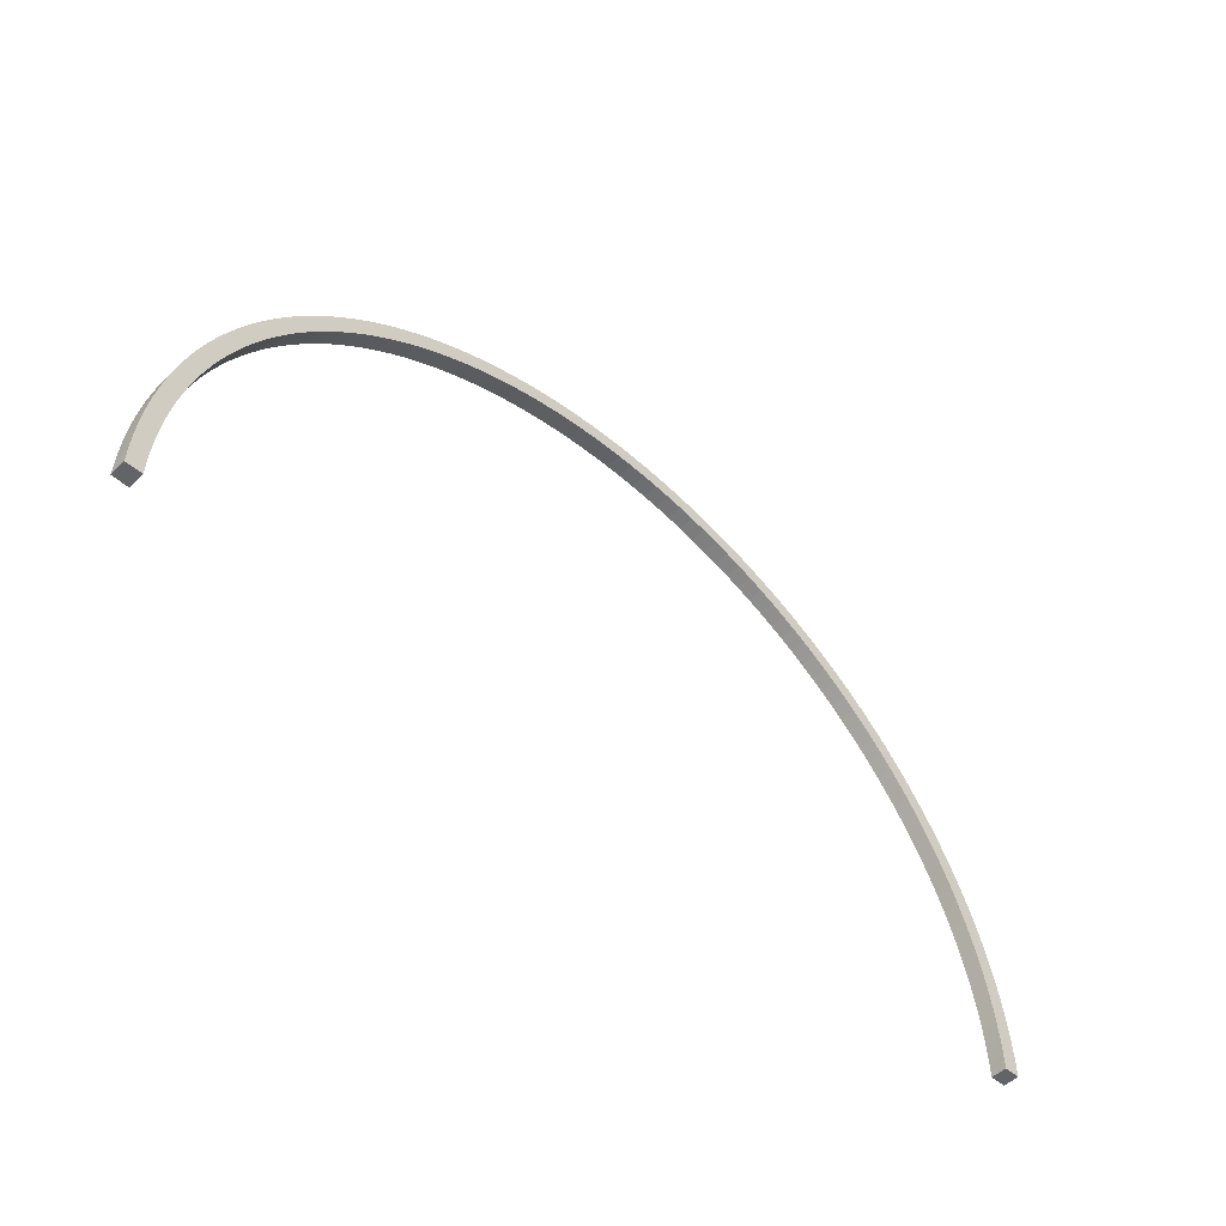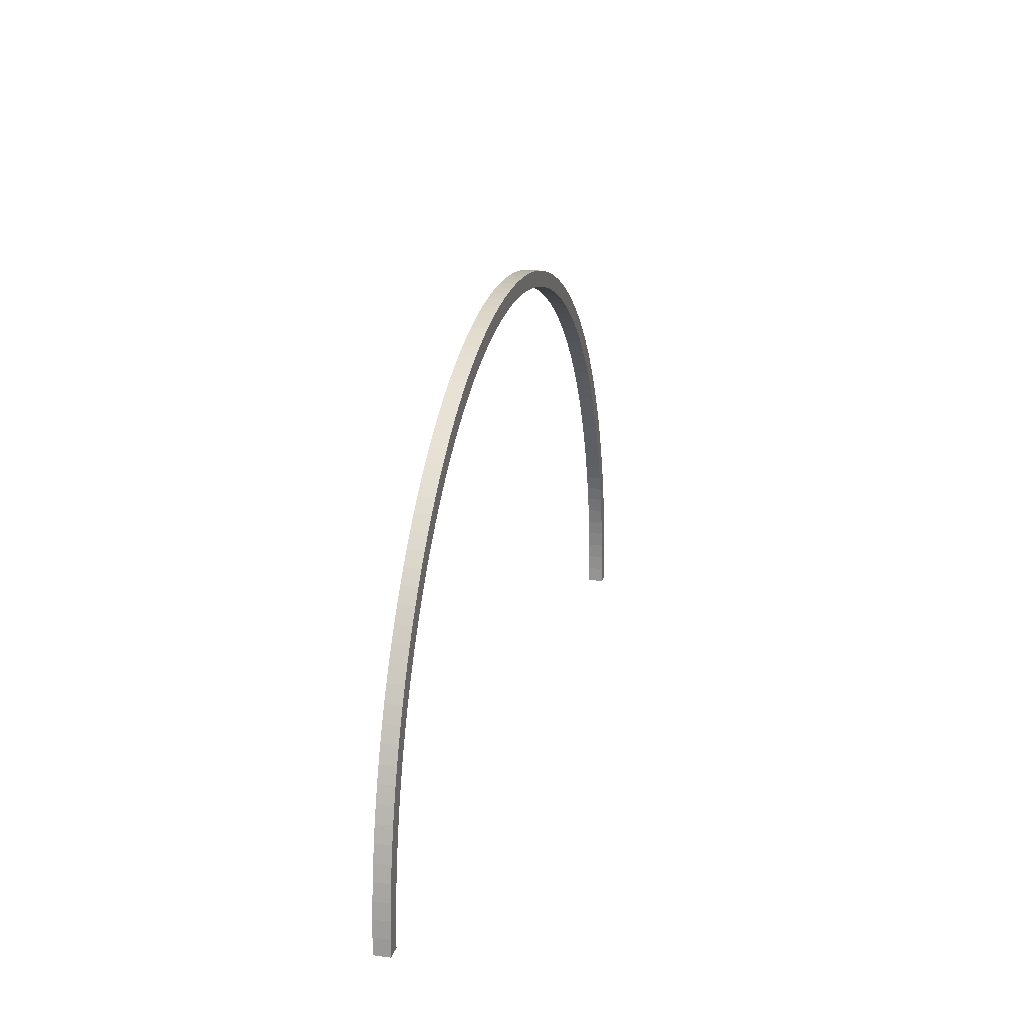
<metadata>
{"format":"obj","ext":"obj","renderer":"f3d","projection":"perspective","resolution":1024,"background":"white","views":[{"elev":-51.2,"azim":136.7,"up":"+Y"},{"elev":18.7,"azim":103.5,"up":"+Y"}]}
</metadata>
<code>
o Cube.3528_0011
v 0.4305 0.315 -2.68
v -0.4335 0.315 -2.68
v -0.4335 0.315 -2.696
v -0.4185 0.315 -2.696
v 0.4302 0.3302 -2.68
v 0.4302 0.3302 -2.696
v 0.4452 0.3307 -2.696
v 0.4452 0.3307 -2.68
v 0.4295 0.3454 -2.68
v 0.4295 0.3454 -2.696
v 0.4444 0.3465 -2.696
v 0.4444 0.3465 -2.68
v 0.4282 0.3605 -2.68
v 0.4282 0.3605 -2.696
v 0.4431 0.3621 -2.696
v 0.4431 0.3621 -2.68
v 0.4264 0.3756 -2.68
v 0.4264 0.3756 -2.696
v 0.4412 0.3778 -2.696
v 0.4412 0.3778 -2.68
v 0.4241 0.3906 -2.68
v 0.4241 0.3906 -2.696
v 0.4388 0.3933 -2.696
v 0.4388 0.3933 -2.68
v 0.4212 0.4056 -2.68
v 0.4212 0.4056 -2.696
v 0.4359 0.4088 -2.68
v 0.4359 0.4088 -2.696
v 0.4179 0.4204 -2.68
v 0.4179 0.4204 -2.696
v 0.4324 0.4241 -2.696
v 0.4324 0.4241 -2.68
v 0.4141 0.4351 -2.68
v 0.4141 0.4351 -2.696
v 0.4285 0.4393 -2.696
v 0.4285 0.4393 -2.68
v 0.4097 0.4496 -2.68
v 0.4097 0.4496 -2.696
v 0.424 0.4544 -2.696
v 0.424 0.4544 -2.68
v 0.4049 0.464 -2.68
v 0.4049 0.464 -2.696
v 0.419 0.4692 -2.696
v 0.419 0.4692 -2.68
v 0.3996 0.4782 -2.68
v 0.3996 0.4782 -2.696
v 0.4135 0.4839 -2.696
v 0.4135 0.4839 -2.68
v 0.3938 0.4922 -2.68
v 0.3938 0.4922 -2.696
v 0.4075 0.4984 -2.68
v 0.4075 0.4984 -2.696
v 0.3875 0.5059 -2.68
v 0.3875 0.5059 -2.696
v 0.401 0.5127 -2.696
v 0.401 0.5127 -2.68
v 0.3808 0.5195 -2.68
v 0.3808 0.5195 -2.696
v 0.3941 0.5267 -2.696
v 0.3941 0.5267 -2.68
v 0.3736 0.5328 -2.68
v 0.3736 0.5328 -2.696
v 0.3866 0.5405 -2.696
v 0.3866 0.5405 -2.68
v 0.366 0.5458 -2.68
v 0.366 0.5458 -2.696
v 0.3787 0.554 -2.696
v 0.3787 0.554 -2.68
v 0.3579 0.5586 -2.68
v 0.3579 0.5586 -2.696
v 0.3704 0.5672 -2.696
v 0.3704 0.5672 -2.68
v 0.3494 0.571 -2.68
v 0.3616 0.5801 -2.696
v 0.3494 0.571 -2.696
v 0.3616 0.5801 -2.68
v 0.3405 0.5832 -2.68
v 0.3405 0.5832 -2.696
v 0.3523 0.5926 -2.696
v 0.3523 0.5926 -2.68
v 0.3312 0.595 -2.68
v 0.3312 0.595 -2.696
v 0.3427 0.6049 -2.696
v 0.3427 0.6049 -2.68
v 0.3215 0.6065 -2.68
v 0.3215 0.6065 -2.696
v 0.3326 0.6168 -2.696
v 0.3326 0.6168 -2.68
v 0.3114 0.6176 -2.68
v 0.3114 0.6176 -2.696
v 0.3221 0.6283 -2.696
v 0.3221 0.6283 -2.68
v 0.3009 0.6283 -2.68
v 0.3009 0.6283 -2.696
v 0.3113 0.6394 -2.696
v 0.3113 0.6394 -2.68
v 0.29 0.6387 -2.68
v 0.29 0.6387 -2.696
v 0.3001 0.6501 -2.68
v 0.3001 0.6501 -2.696
v 0.2789 0.6487 -2.68
v 0.2789 0.6487 -2.696
v 0.2885 0.6605 -2.696
v 0.2885 0.6605 -2.68
v 0.2673 0.6582 -2.68
v 0.2673 0.6582 -2.696
v 0.2766 0.6704 -2.696
v 0.2766 0.6704 -2.68
v 0.2555 0.6674 -2.68
v 0.2555 0.6674 -2.696
v 0.2643 0.6798 -2.696
v 0.2643 0.6798 -2.68
v 0.2434 0.6761 -2.68
v 0.2434 0.6761 -2.696
v 0.2518 0.6889 -2.696
v 0.2518 0.6889 -2.68
v 0.231 0.6844 -2.68
v 0.231 0.6844 -2.696
v 0.2389 0.6974 -2.696
v 0.2389 0.6974 -2.68
v 0.2258 0.7056 -2.696
v 0.2258 0.7056 -2.68
v 0.2182 0.6922 -2.68
v 0.2182 0.6922 -2.696
v 0.2053 0.6996 -2.68
v 0.2053 0.6996 -2.696
v 0.2123 0.7132 -2.696
v 0.2123 0.7132 -2.68
v 0.1921 0.7065 -2.68
v 0.1921 0.7065 -2.696
v 0.1987 0.7203 -2.696
v 0.1987 0.7203 -2.68
v 0.1787 0.7129 -2.68
v 0.1787 0.7129 -2.696
v 0.1848 0.727 -2.696
v 0.1848 0.727 -2.68
v 0.165 0.7189 -2.68
v 0.165 0.7189 -2.696
v 0.1706 0.7331 -2.696
v 0.1706 0.7331 -2.68
v 0.1512 0.7243 -2.68
v 0.1512 0.7243 -2.696
v 0.1563 0.7388 -2.696
v 0.1563 0.7388 -2.68
v 0.1418 0.7439 -2.696
v 0.1372 0.7293 -2.68
v 0.1372 0.7293 -2.696
v 0.1418 0.7439 -2.68
v 0.123 0.7337 -2.68
v 0.123 0.7337 -2.696
v 0.1271 0.7485 -2.696
v 0.1271 0.7485 -2.68
v 0.1087 0.7376 -2.68
v 0.1087 0.7376 -2.696
v 0.1123 0.7526 -2.696
v 0.1123 0.7526 -2.68
v 0.09426 0.7411 -2.68
v 0.09426 0.7411 -2.696
v 0.09738 0.7561 -2.696
v 0.09738 0.7561 -2.68
v 0.07971 0.744 -2.68
v 0.07971 0.744 -2.696
v 0.08232 0.7591 -2.696
v 0.08232 0.7591 -2.68
v 0.06508 0.7463 -2.68
v 0.06508 0.7463 -2.696
v 0.06717 0.7616 -2.696
v 0.06717 0.7616 -2.68
v 0.05037 0.7482 -2.68
v 0.05037 0.7482 -2.696
v 0.05194 0.7635 -2.696
v 0.05194 0.7635 -2.68
v 0.03561 0.7495 -2.68
v 0.03561 0.7495 -2.696
v 0.03666 0.7649 -2.696
v 0.03666 0.7649 -2.68
v 0.02082 0.7503 -2.68
v 0.02082 0.7503 -2.696
v 0.02134 0.7657 -2.696
v 0.02134 0.7657 -2.68
v 0.006 0.7506 -2.68
v 0.006 0.7506 -2.696
v 0.006 0.766 -2.696
v 0.006 0.766 -2.68
v -0.008815 0.7503 -2.68
v -0.008815 0.7503 -2.696
v -0.009338 0.7657 -2.696
v -0.009338 0.7657 -2.68
v -0.02361 0.7495 -2.68
v -0.02361 0.7495 -2.696
v -0.02466 0.7649 -2.696
v -0.02466 0.7649 -2.68
v -0.03837 0.7482 -2.68
v -0.03837 0.7482 -2.696
v -0.03994 0.7635 -2.68
v -0.03994 0.7635 -2.696
v -0.05308 0.7463 -2.68
v -0.05308 0.7463 -2.696
v -0.05517 0.7616 -2.696
v -0.05517 0.7616 -2.68
v -0.06771 0.744 -2.68
v -0.06771 0.744 -2.696
v -0.07032 0.7591 -2.696
v -0.07032 0.7591 -2.68
v -0.08226 0.7411 -2.68
v -0.08226 0.7411 -2.696
v -0.08538 0.7561 -2.696
v -0.08538 0.7561 -2.68
v -0.0967 0.7376 -2.68
v -0.0967 0.7376 -2.696
v -0.1003 0.7526 -2.696
v -0.1003 0.7526 -2.68
v -0.111 0.7337 -2.68
v -0.111 0.7337 -2.696
v -0.1151 0.7485 -2.696
v -0.1151 0.7485 -2.68
v -0.1252 0.7293 -2.68
v -0.1252 0.7293 -2.696
v -0.1298 0.7439 -2.68
v -0.1298 0.7439 -2.696
v -0.1392 0.7243 -2.68
v -0.1392 0.7243 -2.696
v -0.1443 0.7388 -2.696
v -0.1443 0.7388 -2.68
v -0.153 0.7189 -2.68
v -0.153 0.7189 -2.696
v -0.1586 0.7331 -2.696
v -0.1586 0.7331 -2.68
v -0.1667 0.7129 -2.68
v -0.1667 0.7129 -2.696
v -0.1728 0.727 -2.696
v -0.1728 0.727 -2.68
v -0.1801 0.7065 -2.68
v -0.1801 0.7065 -2.696
v -0.1867 0.7203 -2.696
v -0.1867 0.7203 -2.68
v -0.1933 0.6996 -2.68
v -0.1933 0.6996 -2.696
v -0.2003 0.7132 -2.696
v -0.2003 0.7132 -2.68
v -0.2062 0.6922 -2.696
v -0.2137 0.7056 -2.696
v -0.2062 0.6922 -2.68
v -0.2137 0.7056 -2.68
v -0.219 0.6844 -2.68
v -0.219 0.6844 -2.696
v -0.2269 0.6974 -2.696
v -0.2269 0.6974 -2.68
v -0.2314 0.6761 -2.68
v -0.2314 0.6761 -2.696
v -0.2398 0.6889 -2.696
v -0.2398 0.6889 -2.68
v -0.2435 0.6674 -2.68
v -0.2435 0.6674 -2.696
v -0.2523 0.6798 -2.696
v -0.2523 0.6798 -2.68
v -0.2553 0.6582 -2.68
v -0.2553 0.6582 -2.696
v -0.2646 0.6704 -2.696
v -0.2646 0.6704 -2.68
v -0.2669 0.6487 -2.68
v -0.2669 0.6487 -2.696
v -0.2765 0.6605 -2.696
v -0.2765 0.6605 -2.68
v -0.278 0.6387 -2.68
v -0.278 0.6387 -2.696
v -0.2881 0.6501 -2.68
v -0.2881 0.6501 -2.696
v -0.2889 0.6283 -2.68
v -0.2889 0.6283 -2.696
v -0.2993 0.6394 -2.696
v -0.2993 0.6394 -2.68
v -0.2994 0.6176 -2.68
v -0.2994 0.6176 -2.696
v -0.3101 0.6283 -2.696
v -0.3101 0.6283 -2.68
v -0.3095 0.6065 -2.68
v -0.3095 0.6065 -2.696
v -0.3206 0.6168 -2.696
v -0.3206 0.6168 -2.68
v -0.3192 0.595 -2.68
v -0.3192 0.595 -2.696
v -0.3307 0.6049 -2.696
v -0.3307 0.6049 -2.68
v -0.3285 0.5832 -2.68
v -0.3285 0.5832 -2.696
v -0.3403 0.5926 -2.696
v -0.3403 0.5926 -2.68
v -0.3374 0.571 -2.696
v -0.3496 0.5801 -2.696
v -0.3374 0.571 -2.68
v -0.3496 0.5801 -2.68
v -0.3459 0.5586 -2.68
v -0.3459 0.5586 -2.696
v -0.3584 0.5672 -2.696
v -0.3584 0.5672 -2.68
v -0.354 0.5458 -2.68
v -0.354 0.5458 -2.696
v -0.3667 0.554 -2.696
v -0.3667 0.554 -2.68
v -0.3616 0.5328 -2.68
v -0.3616 0.5328 -2.696
v -0.3746 0.5405 -2.696
v -0.3746 0.5405 -2.68
v -0.3688 0.5195 -2.68
v -0.3688 0.5195 -2.696
v -0.3821 0.5267 -2.696
v -0.3821 0.5267 -2.68
v -0.3755 0.5059 -2.68
v -0.3755 0.5059 -2.696
v -0.389 0.5127 -2.696
v -0.389 0.5127 -2.68
v -0.3818 0.4922 -2.68
v -0.3818 0.4922 -2.696
v -0.3955 0.4984 -2.696
v -0.3955 0.4984 -2.68
v -0.3876 0.4782 -2.68
v -0.3876 0.4782 -2.696
v -0.4015 0.4839 -2.696
v -0.4015 0.4839 -2.68
v -0.3929 0.464 -2.68
v -0.3929 0.464 -2.696
v -0.407 0.4692 -2.696
v -0.407 0.4692 -2.68
v -0.3977 0.4496 -2.68
v -0.3977 0.4496 -2.696
v -0.412 0.4544 -2.696
v -0.412 0.4544 -2.68
v -0.4021 0.4351 -2.68
v -0.4021 0.4351 -2.696
v -0.4165 0.4393 -2.696
v -0.4165 0.4393 -2.68
v -0.4059 0.4204 -2.68
v -0.4059 0.4204 -2.696
v -0.4204 0.4241 -2.696
v -0.4204 0.4241 -2.68
v -0.4239 0.4088 -2.696
v -0.4239 0.4088 -2.68
v -0.4092 0.4056 -2.68
v -0.4092 0.4056 -2.696
v -0.4121 0.3906 -2.68
v -0.4121 0.3906 -2.696
v -0.4268 0.3933 -2.696
v -0.4268 0.3933 -2.68
v -0.4144 0.3756 -2.68
v -0.4144 0.3756 -2.696
v -0.4292 0.3778 -2.696
v -0.4292 0.3778 -2.68
v -0.4162 0.3605 -2.68
v -0.4162 0.3605 -2.696
v -0.4311 0.3621 -2.696
v -0.4311 0.3621 -2.68
v -0.4175 0.3454 -2.68
v -0.4175 0.3454 -2.696
v -0.4324 0.3465 -2.696
v -0.4324 0.3465 -2.68
v -0.4182 0.3302 -2.68
v -0.4182 0.3302 -2.696
v -0.4332 0.3307 -2.696
v -0.4332 0.3307 -2.68
v -0.4185 0.315 -2.68
v 0.4455 0.315 -2.68
v 0.4455 0.315 -2.696
v 0.4305 0.315 -2.696
f 361 3 4
f 8 9 5
f 363 8 362
f 1 6 364
f 362 5 1
f 363 6 7
f 11 16 12
f 6 11 7
f 7 12 8
f 5 10 6
f 15 20 16
f 9 14 10
f 9 16 13
f 10 15 11
f 20 21 17
f 13 18 14
f 13 20 17
f 14 19 15
f 23 27 24
f 18 23 19
f 19 24 20
f 17 22 18
f 32 33 29
f 21 26 22
f 24 25 21
f 23 26 28
f 28 32 27
f 25 30 26
f 27 29 25
f 28 30 31
f 35 40 36
f 31 34 35
f 31 36 32
f 29 34 30
f 39 44 40
f 33 38 34
f 33 40 37
f 34 39 35
f 41 48 45
f 37 42 38
f 37 44 41
f 38 43 39
f 47 51 48
f 42 47 43
f 43 48 44
f 41 46 42
f 45 50 46
f 45 51 49
f 46 52 47
f 56 57 53
f 52 56 51
f 49 54 50
f 51 53 49
f 52 54 55
f 59 64 60
f 55 58 59
f 55 60 56
f 53 58 54
f 63 68 64
f 57 62 58
f 57 64 61
f 58 63 59
f 65 72 69
f 61 66 62
f 61 68 65
f 62 67 63
f 71 76 72
f 66 71 67
f 67 72 68
f 65 70 66
f 77 84 81
f 69 75 70
f 72 73 69
f 71 75 74
f 74 80 76
f 73 78 75
f 76 77 73
f 74 78 79
f 83 88 84
f 78 83 79
f 79 84 80
f 77 82 78
f 87 92 88
f 81 86 82
f 84 85 81
f 82 87 83
f 92 93 89
f 85 90 86
f 85 92 89
f 86 91 87
f 95 99 96
f 91 94 95
f 91 96 92
f 89 94 90
f 94 97 98
f 93 99 97
f 94 100 95
f 104 105 101
f 100 104 99
f 98 101 102
f 99 101 97
f 100 102 103
f 107 112 108
f 103 106 107
f 103 108 104
f 101 106 102
f 111 116 112
f 105 110 106
f 105 112 109
f 106 111 107
f 113 120 117
f 109 114 110
f 109 116 113
f 110 115 111
f 119 122 120
f 114 119 115
f 115 120 116
f 113 118 114
f 128 129 125
f 117 124 118
f 117 122 123
f 118 121 119
f 121 128 122
f 123 126 124
f 122 125 123
f 121 126 127
f 131 136 132
f 127 130 131
f 127 132 128
f 125 130 126
f 135 140 136
f 129 134 130
f 129 136 133
f 130 135 131
f 137 144 141
f 133 138 134
f 136 137 133
f 135 138 139
f 144 145 148
f 138 143 139
f 139 144 140
f 137 142 138
f 141 147 142
f 141 148 146
f 142 145 143
f 149 156 153
f 148 151 152
f 146 150 147
f 148 149 146
f 147 151 145
f 155 160 156
f 150 155 151
f 151 156 152
f 149 154 150
f 159 164 160
f 153 158 154
f 153 160 157
f 154 159 155
f 161 168 165
f 157 162 158
f 160 161 157
f 159 162 163
f 167 172 168
f 162 167 163
f 163 168 164
f 161 166 162
f 173 180 177
f 165 170 166
f 168 169 165
f 167 170 171
f 171 176 172
f 169 174 170
f 169 176 173
f 170 175 171
f 179 184 180
f 174 179 175
f 175 180 176
f 173 178 174
f 183 188 184
f 177 182 178
f 177 184 181
f 178 183 179
f 188 189 185
f 181 186 182
f 181 188 185
f 182 187 183
f 191 195 192
f 187 190 191
f 187 192 188
f 185 190 186
f 189 194 190
f 189 195 193
f 190 196 191
f 197 204 201
f 196 200 195
f 193 198 194
f 193 200 197
f 194 199 196
f 203 208 204
f 198 203 199
f 199 204 200
f 197 202 198
f 207 212 208
f 201 206 202
f 201 208 205
f 202 207 203
f 209 216 213
f 205 210 206
f 208 209 205
f 207 210 211
f 215 219 216
f 210 215 211
f 211 216 212
f 209 214 210
f 224 225 221
f 213 218 214
f 213 219 217
f 214 220 215
f 220 224 219
f 217 222 218
f 217 224 221
f 218 223 220
f 227 232 228
f 223 226 227
f 223 228 224
f 221 226 222
f 231 236 232
f 225 230 226
f 225 232 229
f 226 231 227
f 233 240 237
f 229 234 230
f 229 236 233
f 230 235 231
f 239 244 240
f 234 239 235
f 235 240 236
f 233 238 234
f 237 241 238
f 237 244 243
f 239 241 242
f 248 249 245
f 242 248 244
f 243 246 241
f 244 245 243
f 242 246 247
f 251 256 252
f 247 250 251
f 247 252 248
f 245 250 246
f 255 260 256
f 249 254 250
f 252 253 249
f 251 254 255
f 257 264 261
f 253 258 254
f 256 257 253
f 255 258 259
f 263 267 264
f 258 263 259
f 259 264 260
f 257 262 258
f 272 273 269
f 261 266 262
f 264 265 261
f 263 266 268
f 268 272 267
f 265 270 266
f 267 269 265
f 268 270 271
f 275 280 276
f 271 274 275
f 271 276 272
f 269 274 270
f 279 284 280
f 273 278 274
f 276 277 273
f 275 278 279
f 281 288 285
f 277 282 278
f 277 284 281
f 278 283 279
f 287 292 288
f 282 287 283
f 283 288 284
f 281 286 282
f 285 289 286
f 285 292 291
f 286 290 287
f 293 300 297
f 290 296 292
f 291 294 289
f 291 296 293
f 290 294 295
f 299 304 300
f 294 299 295
f 295 300 296
f 293 298 294
f 303 308 304
f 297 302 298
f 297 304 301
f 298 303 299
f 305 312 309
f 301 306 302
f 304 305 301
f 303 306 307
f 311 316 312
f 306 311 307
f 307 312 308
f 305 310 306
f 317 324 321
f 309 314 310
f 312 313 309
f 310 315 311
f 315 320 316
f 313 318 314
f 316 317 313
f 315 318 319
f 323 328 324
f 318 323 319
f 319 324 320
f 317 322 318
f 327 332 328
f 321 326 322
f 321 328 325
f 322 327 323
f 329 336 333
f 325 330 326
f 328 329 325
f 327 330 331
f 335 338 336
f 330 335 331
f 331 336 332
f 329 334 330
f 333 340 334
f 333 338 339
f 334 337 335
f 363 1 364
f 344 345 341
f 337 344 338
f 339 342 340
f 339 344 341
f 340 343 337
f 347 352 348
f 343 346 347
f 343 348 344
f 341 346 342
f 351 356 352
f 345 350 346
f 348 349 345
f 347 350 351
f 353 360 357
f 349 354 350
f 352 353 349
f 351 354 355
f 359 2 360
f 354 359 355
f 355 360 356
f 353 358 354
f 357 4 358
f 357 2 361
f 358 3 359
f 361 2 3
f 8 12 9
f 363 7 8
f 1 5 6
f 362 8 5
f 363 364 6
f 11 15 16
f 6 10 11
f 7 11 12
f 5 9 10
f 15 19 20
f 9 13 14
f 9 12 16
f 10 14 15
f 20 24 21
f 13 17 18
f 13 16 20
f 14 18 19
f 23 28 27
f 18 22 23
f 19 23 24
f 17 21 22
f 32 36 33
f 21 25 26
f 24 27 25
f 23 22 26
f 28 31 32
f 25 29 30
f 27 32 29
f 28 26 30
f 35 39 40
f 31 30 34
f 31 35 36
f 29 33 34
f 39 43 44
f 33 37 38
f 33 36 40
f 34 38 39
f 41 44 48
f 37 41 42
f 37 40 44
f 38 42 43
f 47 52 51
f 42 46 47
f 43 47 48
f 41 45 46
f 45 49 50
f 45 48 51
f 46 50 52
f 56 60 57
f 52 55 56
f 49 53 54
f 51 56 53
f 52 50 54
f 59 63 64
f 55 54 58
f 55 59 60
f 53 57 58
f 63 67 68
f 57 61 62
f 57 60 64
f 58 62 63
f 65 68 72
f 61 65 66
f 61 64 68
f 62 66 67
f 71 74 76
f 66 70 71
f 67 71 72
f 65 69 70
f 77 80 84
f 69 73 75
f 72 76 73
f 71 70 75
f 74 79 80
f 73 77 78
f 76 80 77
f 74 75 78
f 83 87 88
f 78 82 83
f 79 83 84
f 77 81 82
f 87 91 92
f 81 85 86
f 84 88 85
f 82 86 87
f 92 96 93
f 85 89 90
f 85 88 92
f 86 90 91
f 95 100 99
f 91 90 94
f 91 95 96
f 89 93 94
f 94 93 97
f 93 96 99
f 94 98 100
f 104 108 105
f 100 103 104
f 98 97 101
f 99 104 101
f 100 98 102
f 107 111 112
f 103 102 106
f 103 107 108
f 101 105 106
f 111 115 116
f 105 109 110
f 105 108 112
f 106 110 111
f 113 116 120
f 109 113 114
f 109 112 116
f 110 114 115
f 119 121 122
f 114 118 119
f 115 119 120
f 113 117 118
f 128 132 129
f 117 123 124
f 117 120 122
f 118 124 121
f 121 127 128
f 123 125 126
f 122 128 125
f 121 124 126
f 131 135 136
f 127 126 130
f 127 131 132
f 125 129 130
f 135 139 140
f 129 133 134
f 129 132 136
f 130 134 135
f 137 140 144
f 133 137 138
f 136 140 137
f 135 134 138
f 144 143 145
f 138 142 143
f 139 143 144
f 137 141 142
f 141 146 147
f 141 144 148
f 142 147 145
f 149 152 156
f 148 145 151
f 146 149 150
f 148 152 149
f 147 150 151
f 155 159 160
f 150 154 155
f 151 155 156
f 149 153 154
f 159 163 164
f 153 157 158
f 153 156 160
f 154 158 159
f 161 164 168
f 157 161 162
f 160 164 161
f 159 158 162
f 167 171 172
f 162 166 167
f 163 167 168
f 161 165 166
f 173 176 180
f 165 169 170
f 168 172 169
f 167 166 170
f 171 175 176
f 169 173 174
f 169 172 176
f 170 174 175
f 179 183 184
f 174 178 179
f 175 179 180
f 173 177 178
f 183 187 188
f 177 181 182
f 177 180 184
f 178 182 183
f 188 192 189
f 181 185 186
f 181 184 188
f 182 186 187
f 191 196 195
f 187 186 190
f 187 191 192
f 185 189 190
f 189 193 194
f 189 192 195
f 190 194 196
f 197 200 204
f 196 199 200
f 193 197 198
f 193 195 200
f 194 198 199
f 203 207 208
f 198 202 203
f 199 203 204
f 197 201 202
f 207 211 212
f 201 205 206
f 201 204 208
f 202 206 207
f 209 212 216
f 205 209 210
f 208 212 209
f 207 206 210
f 215 220 219
f 210 214 215
f 211 215 216
f 209 213 214
f 224 228 225
f 213 217 218
f 213 216 219
f 214 218 220
f 220 223 224
f 217 221 222
f 217 219 224
f 218 222 223
f 227 231 232
f 223 222 226
f 223 227 228
f 221 225 226
f 231 235 236
f 225 229 230
f 225 228 232
f 226 230 231
f 233 236 240
f 229 233 234
f 229 232 236
f 230 234 235
f 239 242 244
f 234 238 239
f 235 239 240
f 233 237 238
f 237 243 241
f 237 240 244
f 239 238 241
f 248 252 249
f 242 247 248
f 243 245 246
f 244 248 245
f 242 241 246
f 251 255 256
f 247 246 250
f 247 251 252
f 245 249 250
f 255 259 260
f 249 253 254
f 252 256 253
f 251 250 254
f 257 260 264
f 253 257 258
f 256 260 257
f 255 254 258
f 263 268 267
f 258 262 263
f 259 263 264
f 257 261 262
f 272 276 273
f 261 265 266
f 264 267 265
f 263 262 266
f 268 271 272
f 265 269 270
f 267 272 269
f 268 266 270
f 275 279 280
f 271 270 274
f 271 275 276
f 269 273 274
f 279 283 284
f 273 277 278
f 276 280 277
f 275 274 278
f 281 284 288
f 277 281 282
f 277 280 284
f 278 282 283
f 287 290 292
f 282 286 287
f 283 287 288
f 281 285 286
f 285 291 289
f 285 288 292
f 286 289 290
f 293 296 300
f 290 295 296
f 291 293 294
f 291 292 296
f 290 289 294
f 299 303 304
f 294 298 299
f 295 299 300
f 293 297 298
f 303 307 308
f 297 301 302
f 297 300 304
f 298 302 303
f 305 308 312
f 301 305 306
f 304 308 305
f 303 302 306
f 311 315 316
f 306 310 311
f 307 311 312
f 305 309 310
f 317 320 324
f 309 313 314
f 312 316 313
f 310 314 315
f 315 319 320
f 313 317 318
f 316 320 317
f 315 314 318
f 323 327 328
f 318 322 323
f 319 323 324
f 317 321 322
f 327 331 332
f 321 325 326
f 321 324 328
f 322 326 327
f 329 332 336
f 325 329 330
f 328 332 329
f 327 326 330
f 335 337 338
f 330 334 335
f 331 335 336
f 329 333 334
f 333 339 340
f 333 336 338
f 334 340 337
f 363 362 1
f 344 348 345
f 337 343 344
f 339 341 342
f 339 338 344
f 340 342 343
f 347 351 352
f 343 342 346
f 343 347 348
f 341 345 346
f 351 355 356
f 345 349 350
f 348 352 349
f 347 346 350
f 353 356 360
f 349 353 354
f 352 356 353
f 351 350 354
f 359 3 2
f 354 358 359
f 355 359 360
f 353 357 358
f 357 361 4
f 357 360 2
f 358 4 3

</code>
